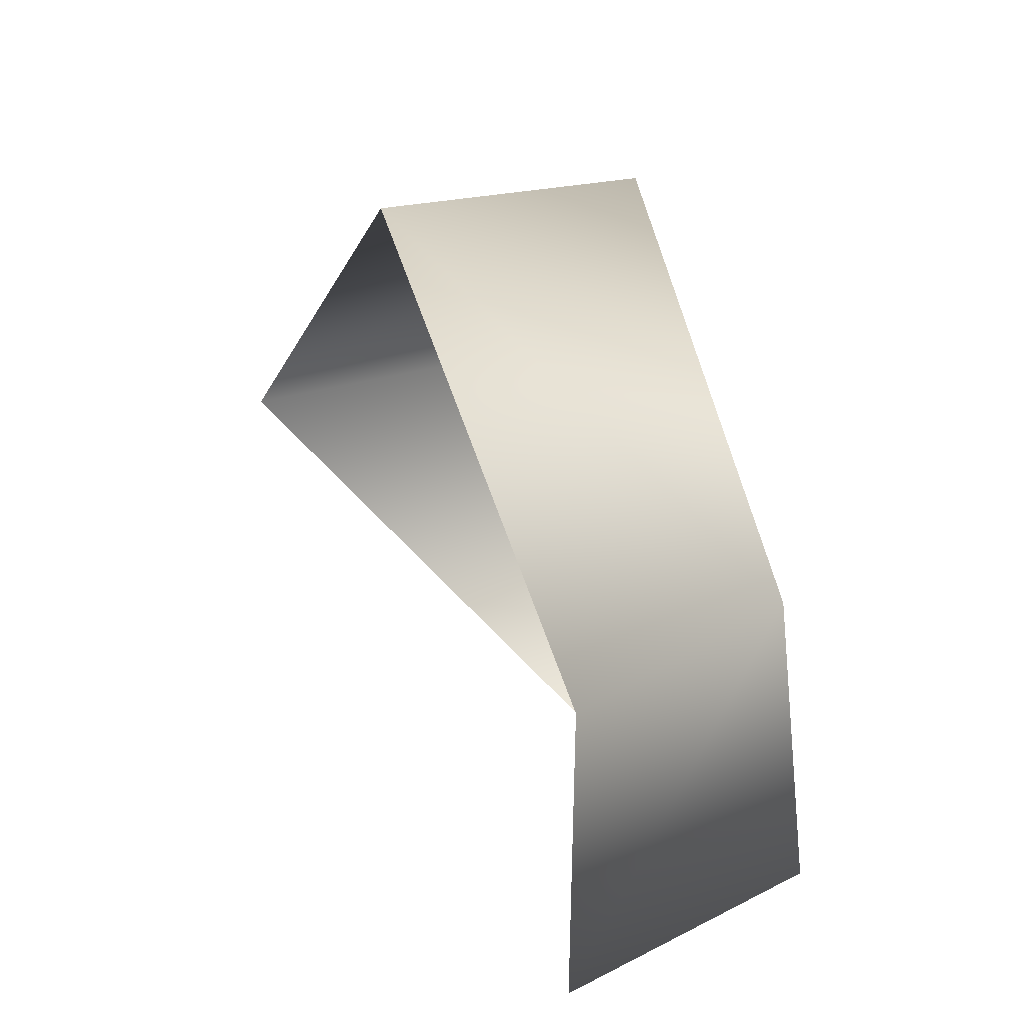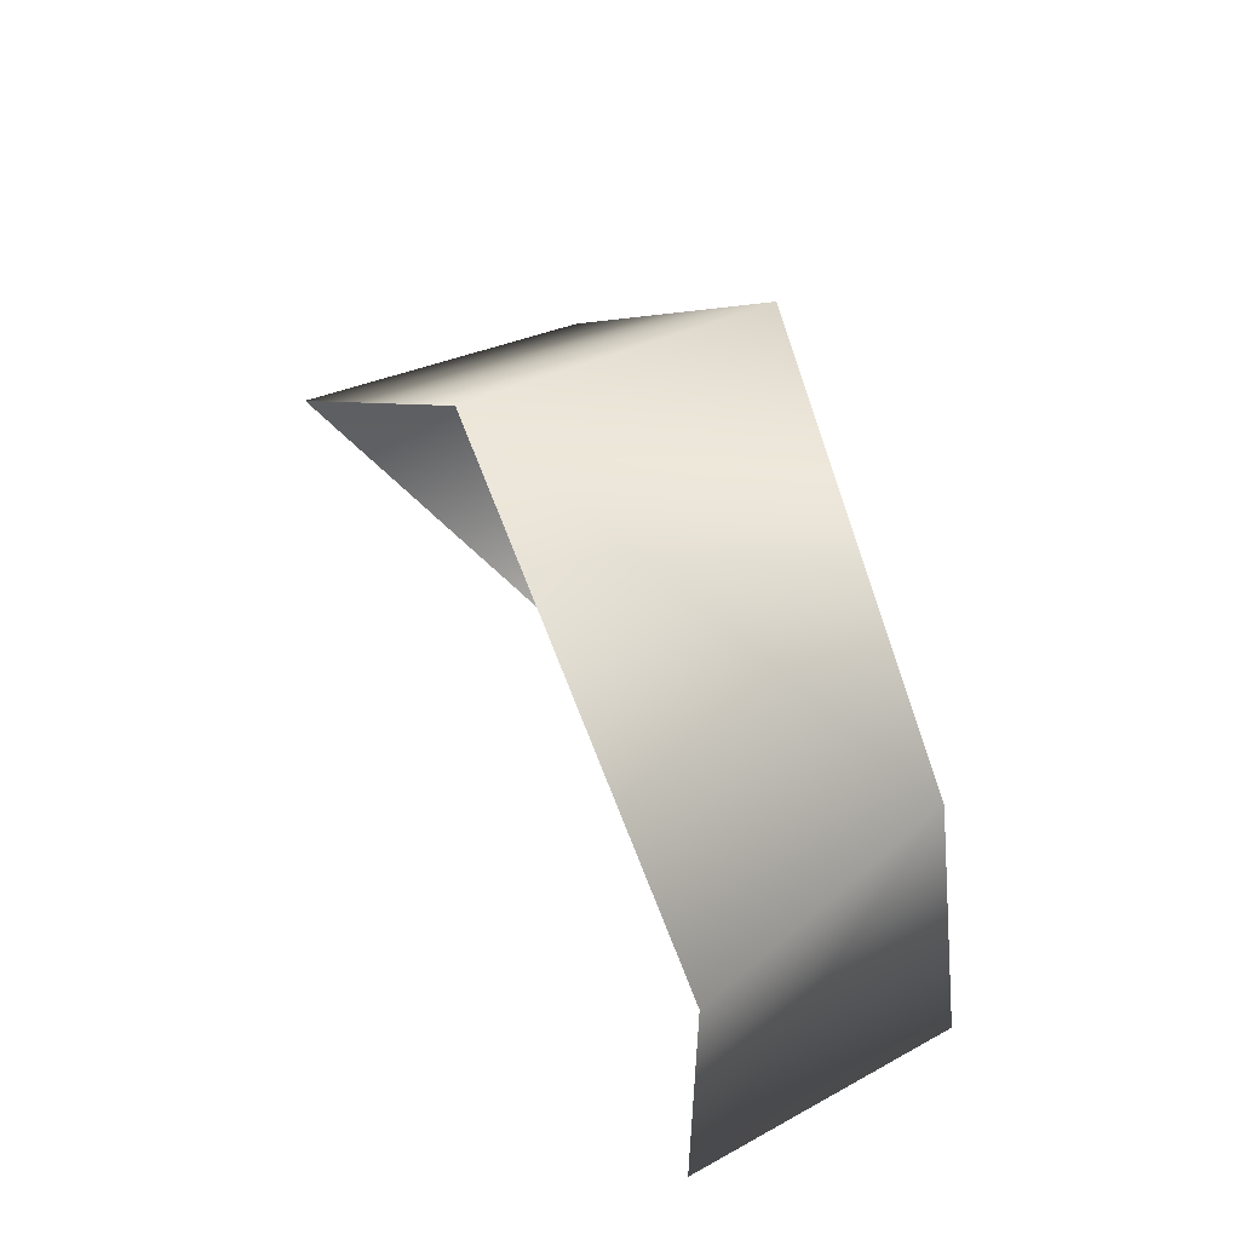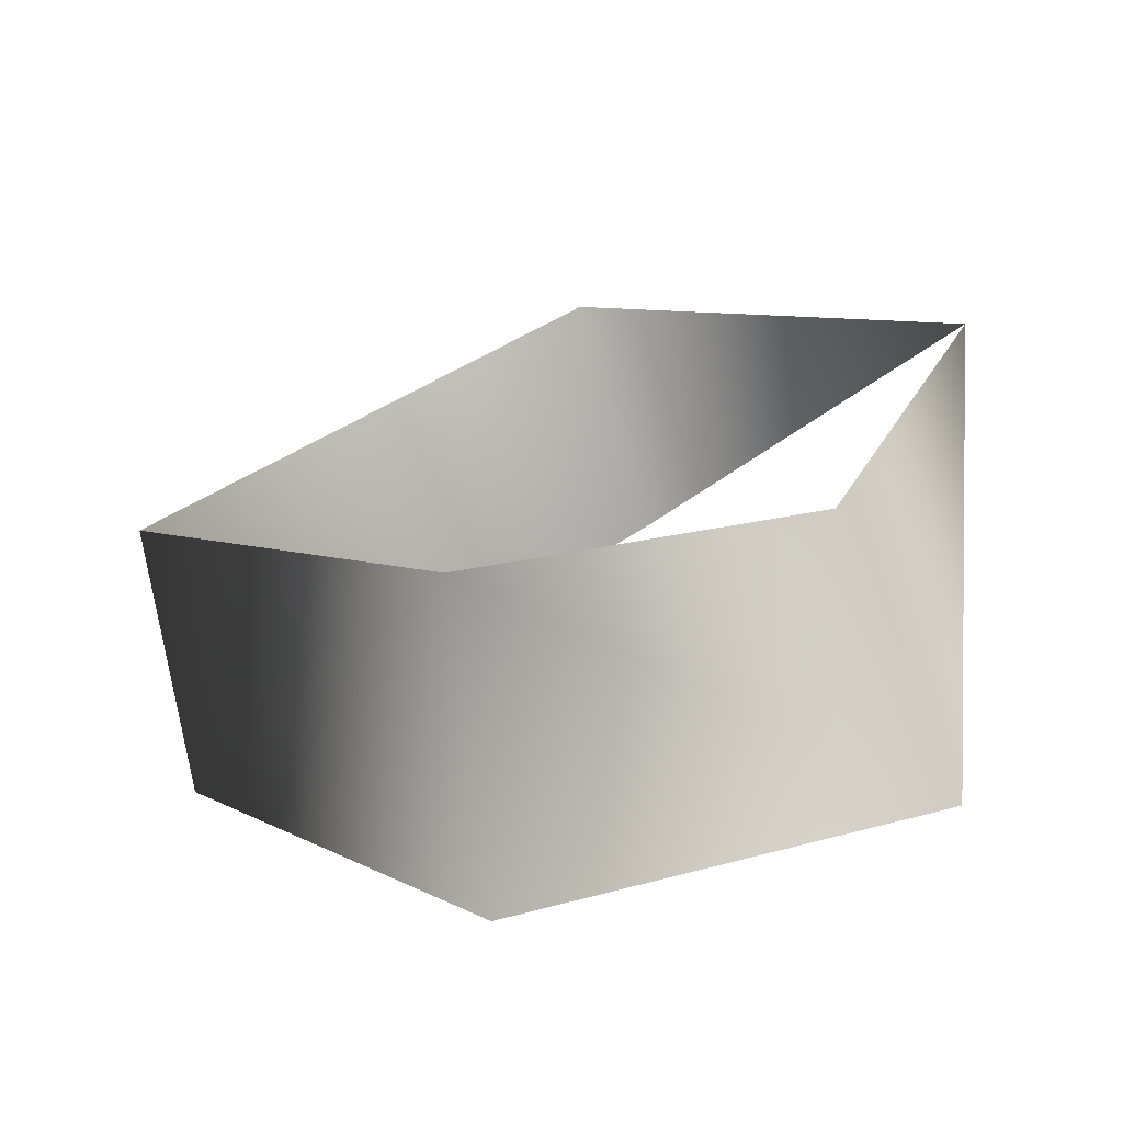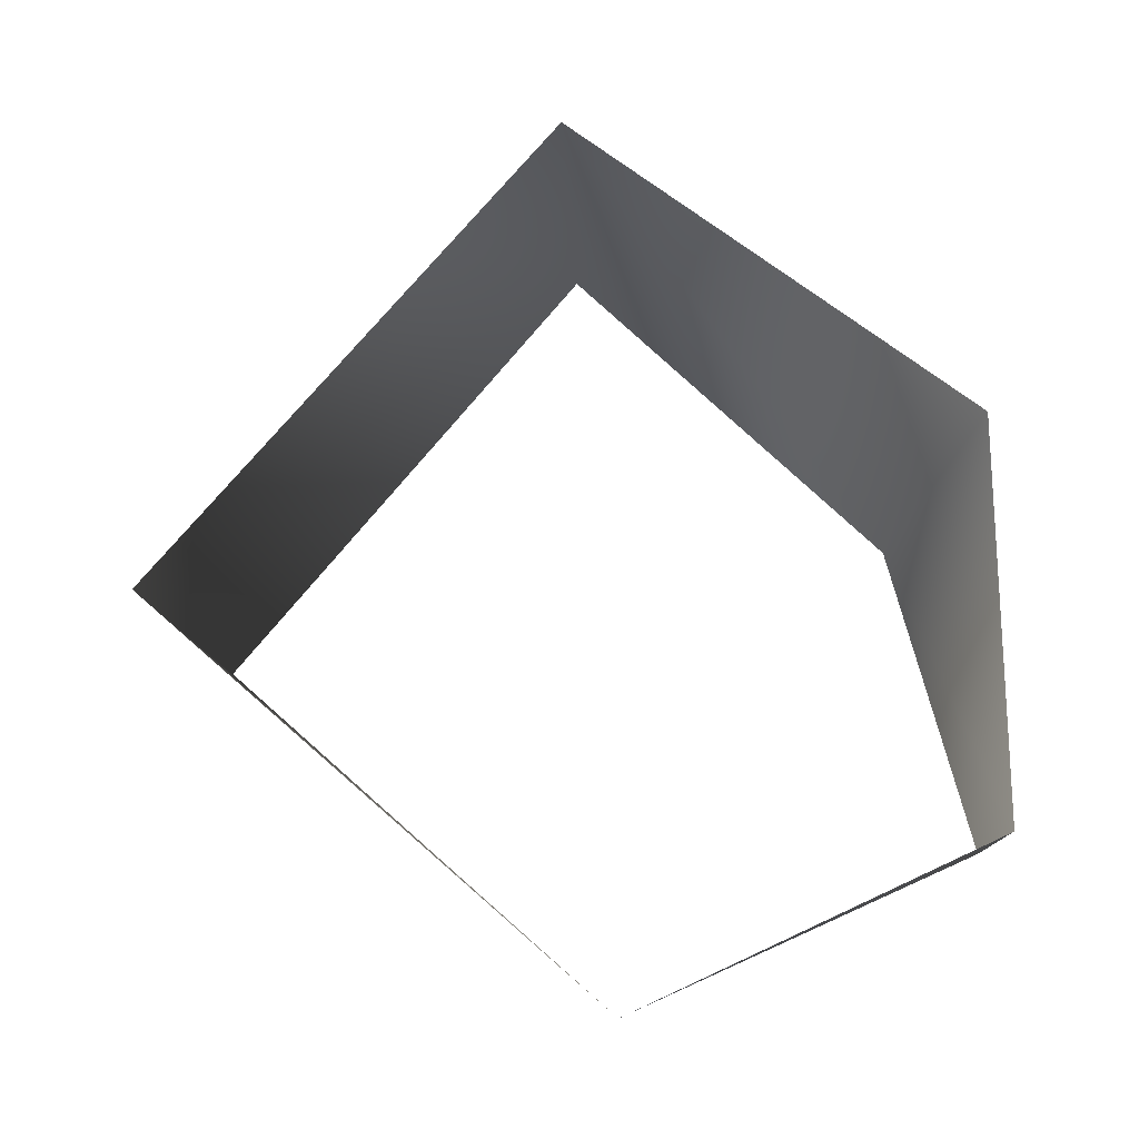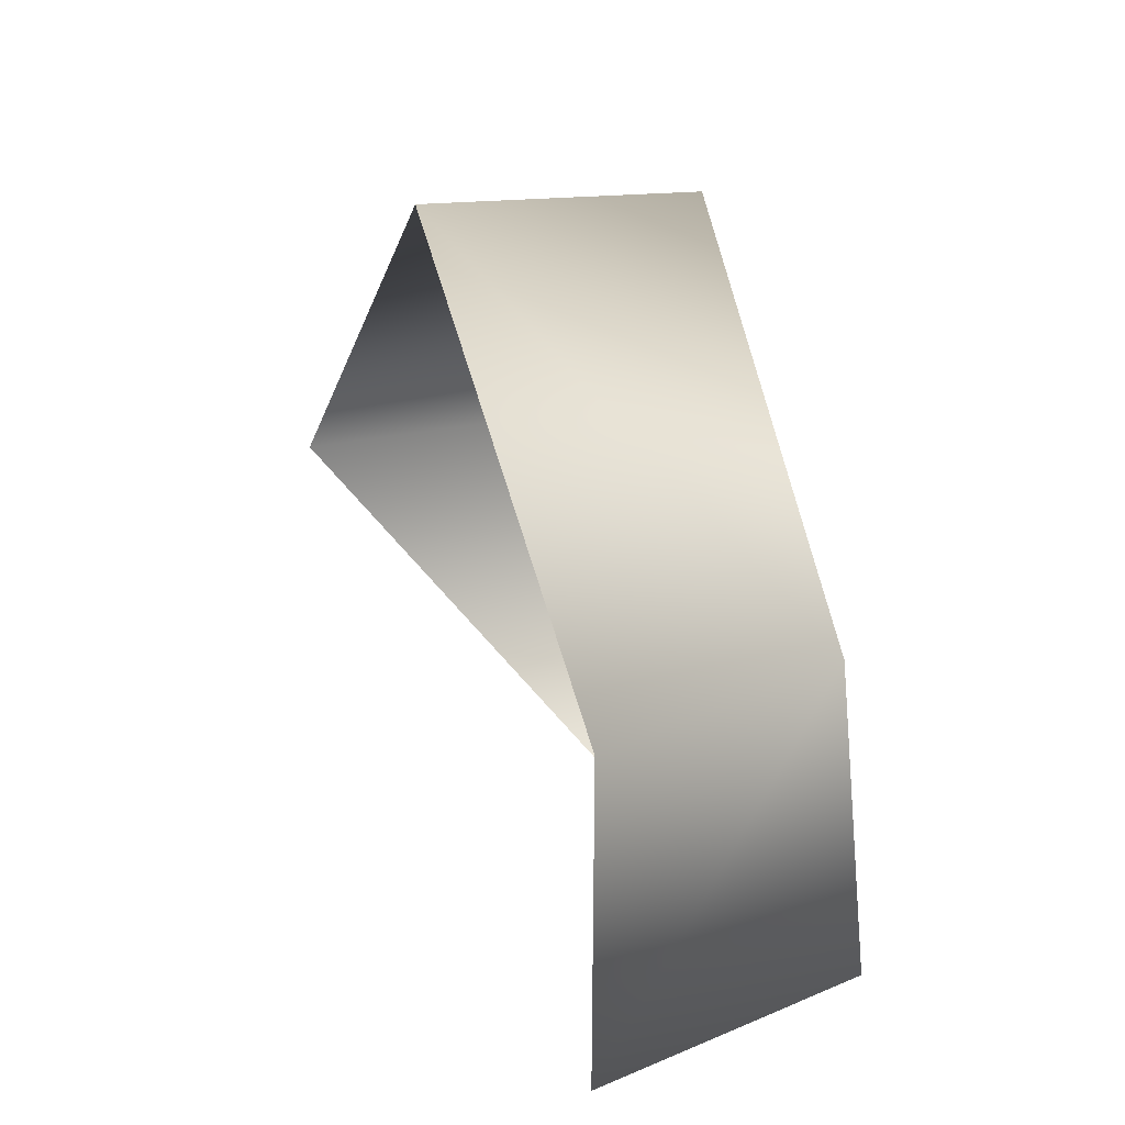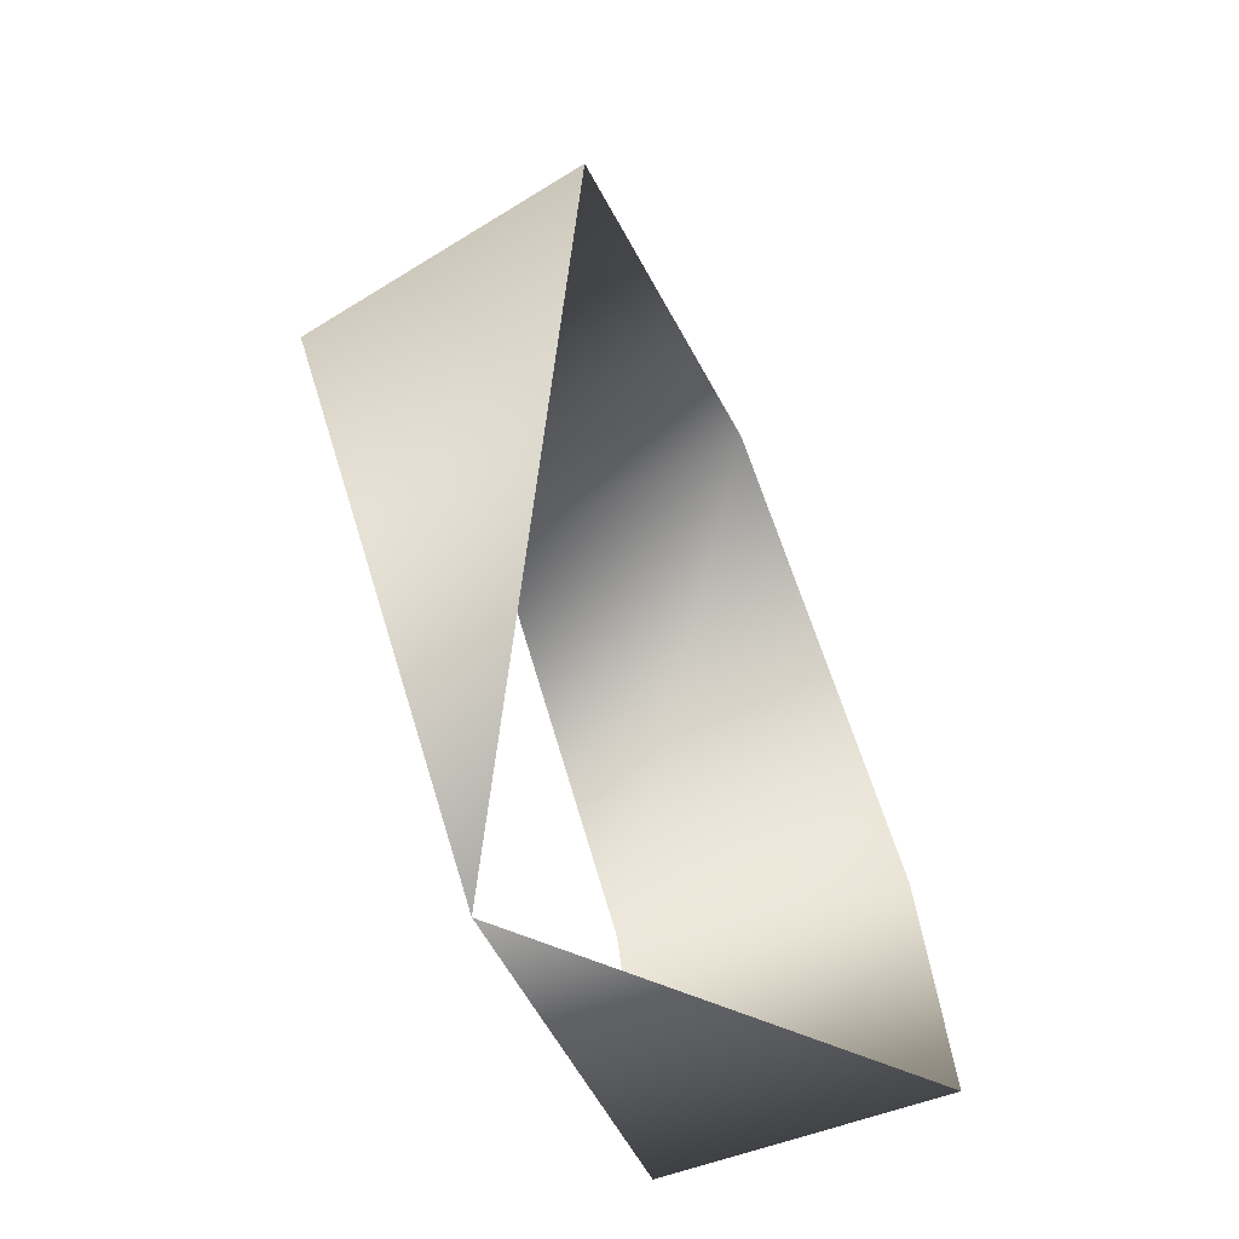
<metadata>
{"format":"obj","ext":"obj","renderer":"f3d","projection":"perspective","resolution":1024,"background":"white","views":[{"elev":38.6,"azim":-27.2,"up":"+Z"},{"elev":58.9,"azim":-27.8,"up":"+Z"},{"elev":-68.1,"azim":105.7,"up":"+Y"},{"elev":-19.1,"azim":-86.7,"up":"+Z"},{"elev":34.8,"azim":-22.9,"up":"+Z"},{"elev":-70.4,"azim":-156.8,"up":"+Z"}]}
</metadata>
<code>
v 28 -7 3
v 28 1 11
v 21 1 12
v 21 1 12
v 21 -9 4
v 28 -7 3
v 21 -9 -6
v 28 -7 3
v 21 -9 4
v 28 -7 3
v 21 -9 -6
v 28 -9 -5
v 28 1 11
v 28 10 0
v 21 11 0
v 21 11 0
v 21 1 12
v 28 1 11
v 21 -9 -6
v 28 0 -9
v 28 -9 -5
v 28 0 -9
v 21 11 0
v 28 10 0
f 1 2 3
f 4 5 6
f 7 8 9
f 10 11 12
f 13 14 15
f 16 17 18
f 19 20 21
f 22 23 24

</code>
